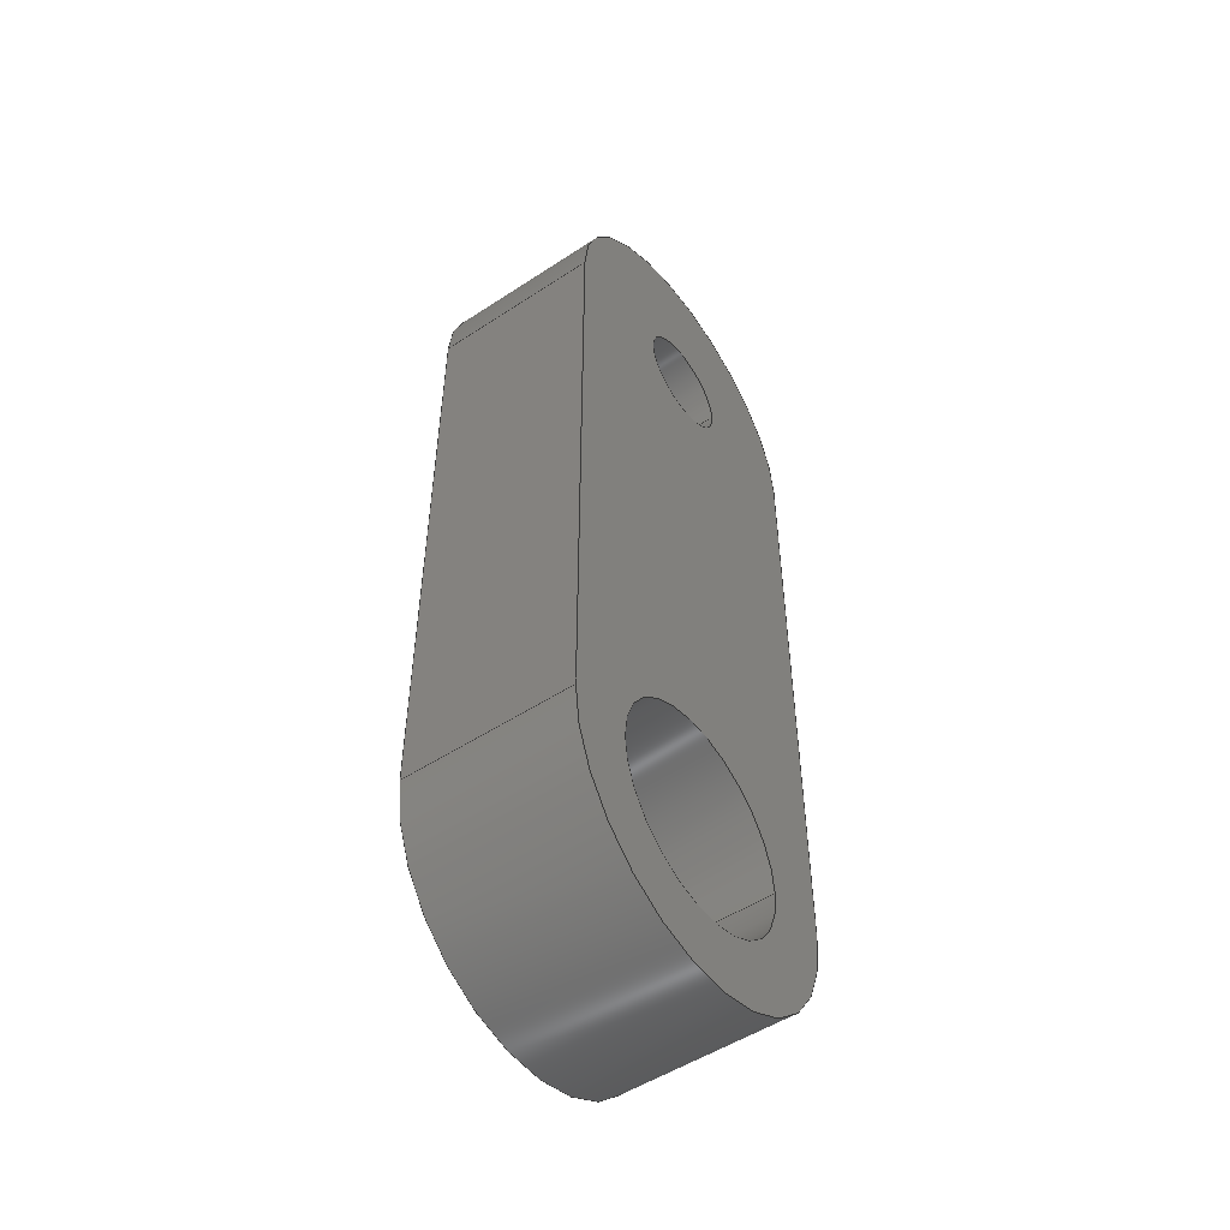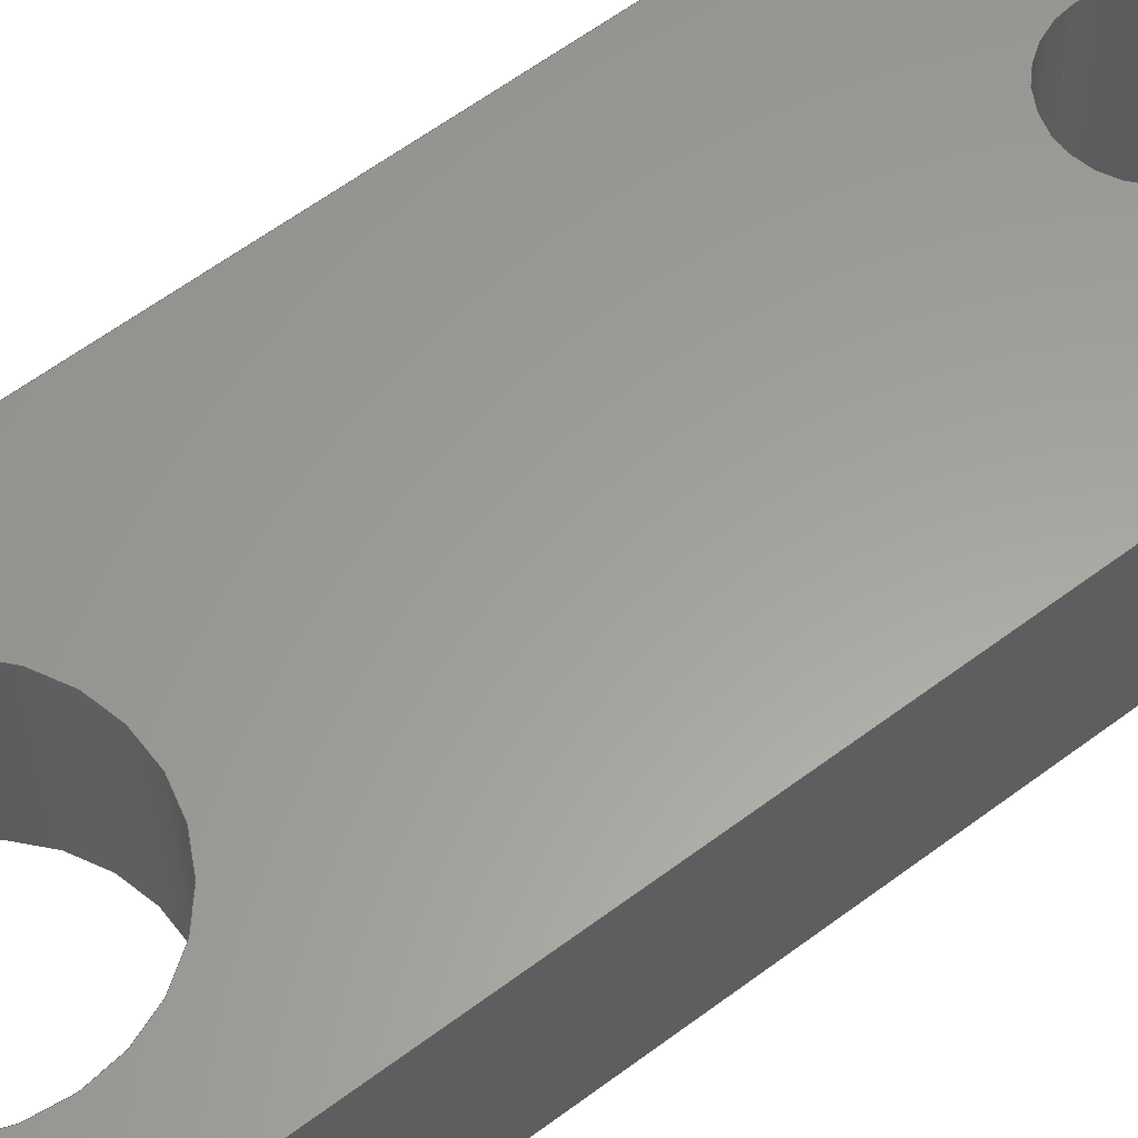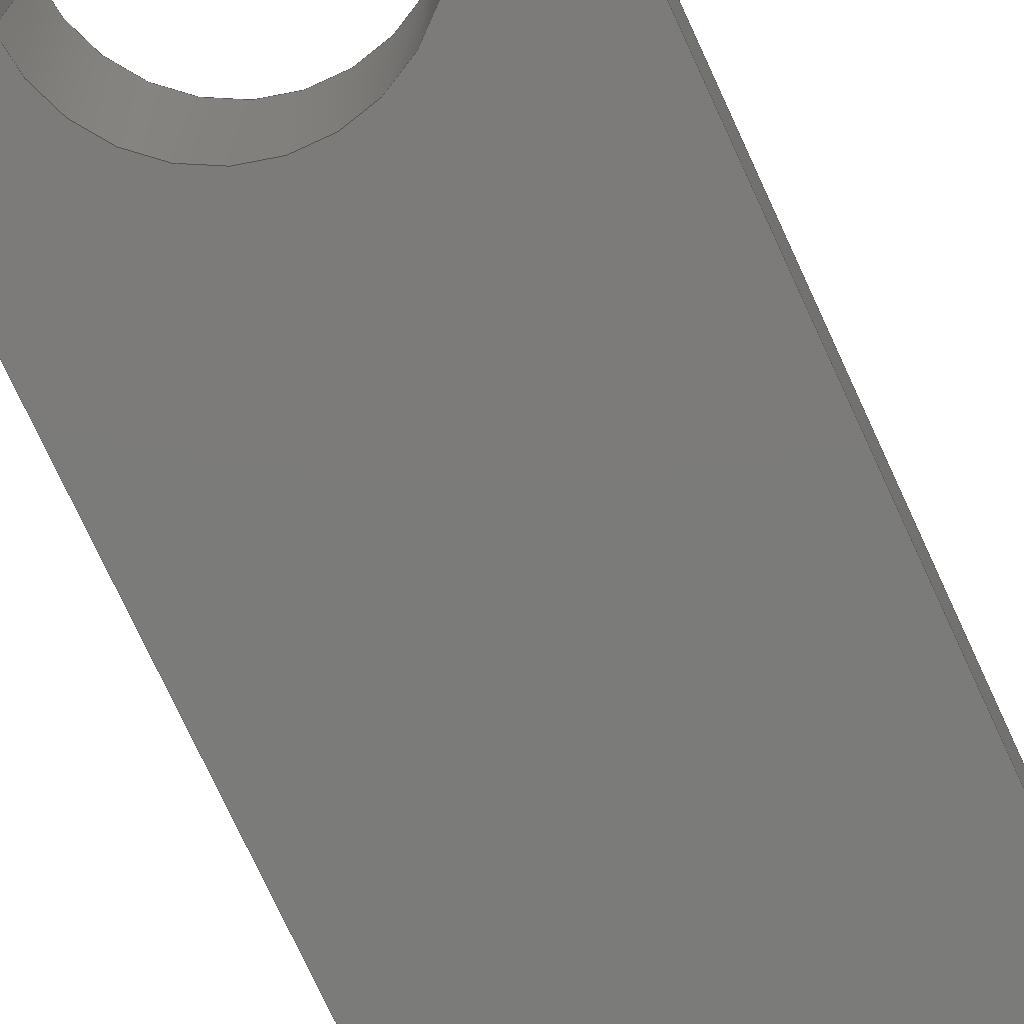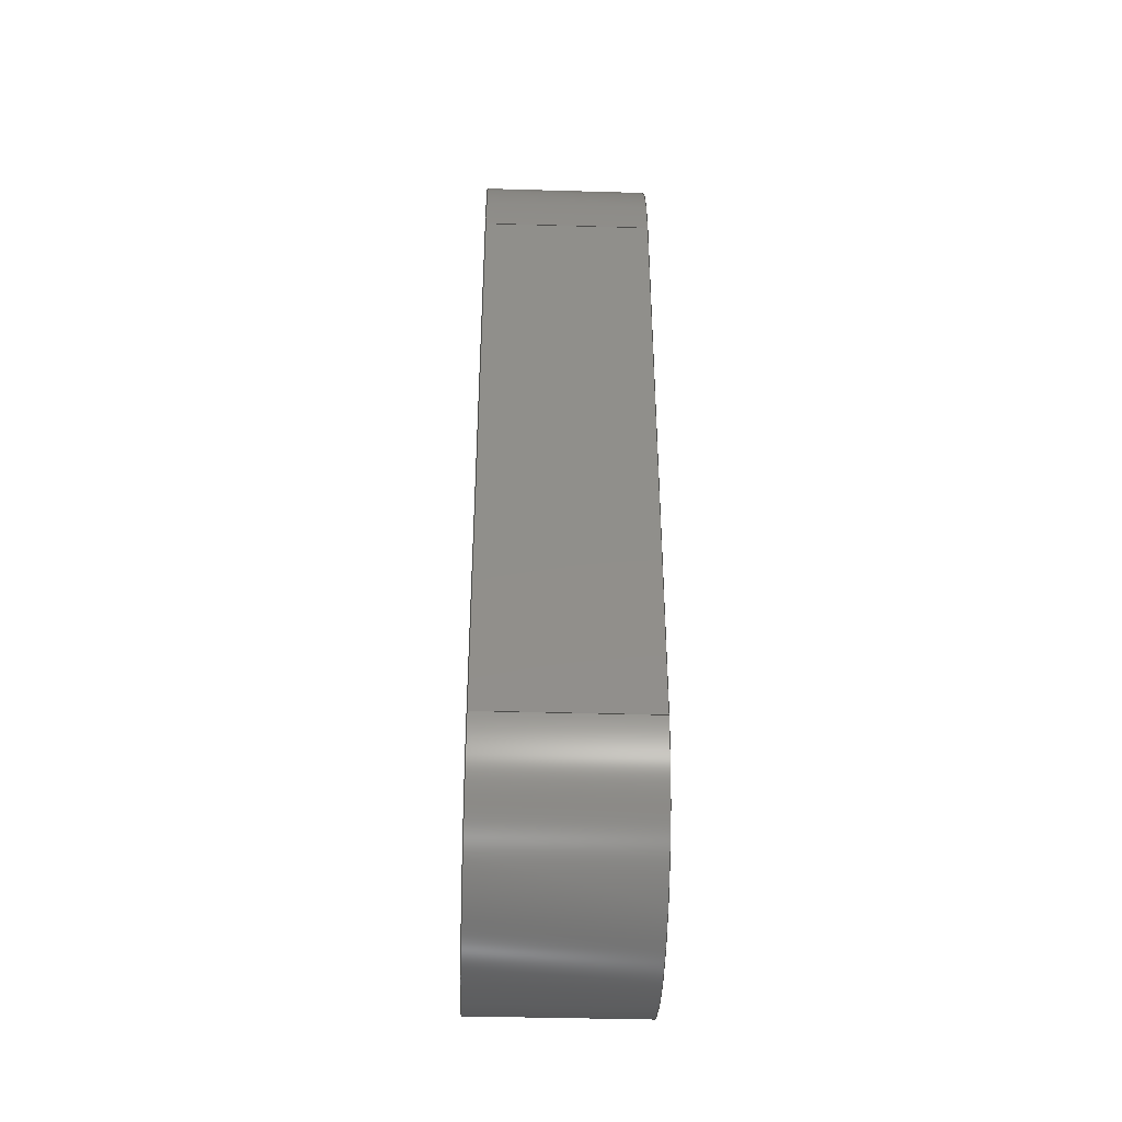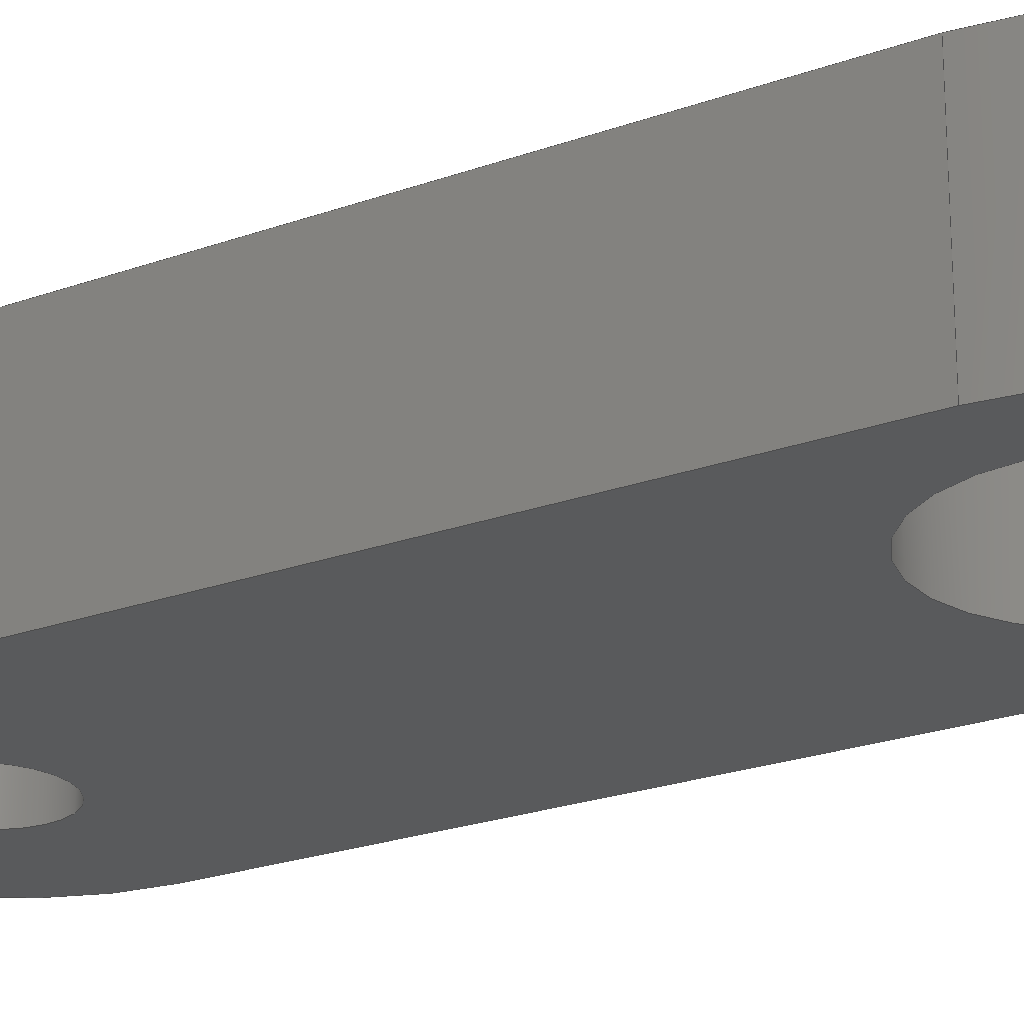
<metadata>
{"format":"step","ext":"stp","renderer":"f3d","projection":"perspective","resolution":1024,"background":"white","views":[{"elev":-51.4,"azim":-54.5,"up":"+Z"},{"elev":60.8,"azim":-127.4,"up":"+Y"},{"elev":-74.5,"azim":-155.3,"up":"+Y"},{"elev":-41.2,"azim":-92.0,"up":"+Z"},{"elev":-22.7,"azim":122.2,"up":"+Y"}]}
</metadata>
<code>
ISO-10303-21;
DATA;
#1=SHAPE_REPRESENTATION_RELATIONSHIP('None',
'relationship between link_arm-None and link_arm-None',#13,#2);
#2=ADVANCED_BREP_SHAPE_REPRESENTATION('link_arm-None',(#23),#250);
#3=SHAPE_DEFINITION_REPRESENTATION(#4,#13);
#4=PRODUCT_DEFINITION_SHAPE('','',#5);
#5=PRODUCT_DEFINITION(' ','',#7,#6);
#6=PRODUCT_DEFINITION_CONTEXT('part definition',#12,'design');
#7=PRODUCT_DEFINITION_FORMATION_WITH_SPECIFIED_SOURCE(' ',' ',#9,
 .NOT_KNOWN.);
#8=PRODUCT_RELATED_PRODUCT_CATEGORY('part','',(#9));
#9=PRODUCT('link_arm','link_arm',' ',(#10));
#10=PRODUCT_CONTEXT(' ',#12,'mechanical');
#11=APPLICATION_PROTOCOL_DEFINITION('international standard',
'automotive_design',2010,#12);
#12=APPLICATION_CONTEXT(
'core data for automotive mechanical design processes');
#13=SHAPE_REPRESENTATION('link_arm-None',(#153),#250);
#14=PRESENTATION_LAYER_ASSIGNMENT('1','Layer 1',(#23));
#15=STYLED_ITEM('',(#16),#23);
#16=PRESENTATION_STYLE_ASSIGNMENT((#17));
#17=SURFACE_STYLE_USAGE(.BOTH.,#18);
#18=SURFACE_SIDE_STYLE('',(#19));
#19=SURFACE_STYLE_FILL_AREA(#20);
#20=FILL_AREA_STYLE('',(#21));
#21=FILL_AREA_STYLE_COLOUR('',#22);
#22=COLOUR_RGB('Medium Steel',0.5961,0.6667,0.6863);
#23=MANIFOLD_SOLID_BREP('',#24);
#24=CLOSED_SHELL('',(#47,#48,#49,#50,#51,#52,#53,#54));
#25=FACE_BOUND('',#66,.T.);
#26=FACE_BOUND('',#67,.T.);
#27=FACE_BOUND('',#69,.T.);
#28=FACE_BOUND('',#70,.T.);
#29=FACE_BOUND('',#71,.T.);
#30=FACE_BOUND('',#72,.T.);
#31=FACE_BOUND('',#73,.T.);
#32=FACE_BOUND('',#74,.T.);
#33=FACE_BOUND('',#75,.T.);
#34=FACE_BOUND('',#76,.T.);
#35=CYLINDRICAL_SURFACE('',#157,0.2);
#36=CYLINDRICAL_SURFACE('',#161,0.125);
#37=CYLINDRICAL_SURFACE('',#164,0.2);
#38=CYLINDRICAL_SURFACE('',#167,0.0625);
#39=CIRCLE('',#155,0.2);
#40=CIRCLE('',#156,0.2);
#41=CIRCLE('',#159,0.125);
#42=CIRCLE('',#160,0.125);
#43=CIRCLE('',#162,0.2);
#44=CIRCLE('',#163,0.2);
#45=CIRCLE('',#165,0.0625);
#46=CIRCLE('',#166,0.0625);
#47=ADVANCED_FACE('',(#59),#55,.F.);
#48=ADVANCED_FACE('',(#60),#35,.T.);
#49=ADVANCED_FACE('',(#61),#56,.F.);
#50=ADVANCED_FACE('',(#25,#26),#36,.F.);
#51=ADVANCED_FACE('',(#62),#37,.T.);
#52=ADVANCED_FACE('',(#27,#28),#38,.F.);
#53=ADVANCED_FACE('',(#29,#30,#31),#57,.T.);
#54=ADVANCED_FACE('',(#32,#33,#34),#58,.F.);
#55=PLANE('',#154);
#56=PLANE('',#158);
#57=PLANE('',#168);
#58=PLANE('',#169);
#59=FACE_OUTER_BOUND('',#63,.T.);
#60=FACE_OUTER_BOUND('',#64,.T.);
#61=FACE_OUTER_BOUND('',#65,.T.);
#62=FACE_OUTER_BOUND('',#68,.T.);
#63=EDGE_LOOP('',(#77,#78,#79,#80));
#64=EDGE_LOOP('',(#81,#82,#83,#84));
#65=EDGE_LOOP('',(#85,#86,#87,#88));
#66=EDGE_LOOP('',(#89));
#67=EDGE_LOOP('',(#90));
#68=EDGE_LOOP('',(#91,#92,#93,#94));
#69=EDGE_LOOP('',(#95));
#70=EDGE_LOOP('',(#96));
#71=EDGE_LOOP('',(#97,#98,#99,#100));
#72=EDGE_LOOP('',(#101));
#73=EDGE_LOOP('',(#102));
#74=EDGE_LOOP('',(#103,#104,#105,#106));
#75=EDGE_LOOP('',(#107));
#76=EDGE_LOOP('',(#108));
#77=ORIENTED_EDGE('',*,*,#121,.T.);
#78=ORIENTED_EDGE('',*,*,#122,.F.);
#79=ORIENTED_EDGE('',*,*,#123,.F.);
#80=ORIENTED_EDGE('',*,*,#124,.T.);
#81=ORIENTED_EDGE('',*,*,#125,.T.);
#82=ORIENTED_EDGE('',*,*,#126,.F.);
#83=ORIENTED_EDGE('',*,*,#127,.F.);
#84=ORIENTED_EDGE('',*,*,#122,.T.);
#85=ORIENTED_EDGE('',*,*,#128,.T.);
#86=ORIENTED_EDGE('',*,*,#129,.F.);
#87=ORIENTED_EDGE('',*,*,#130,.F.);
#88=ORIENTED_EDGE('',*,*,#126,.T.);
#89=ORIENTED_EDGE('',*,*,#131,.T.);
#90=ORIENTED_EDGE('',*,*,#132,.F.);
#91=ORIENTED_EDGE('',*,*,#133,.T.);
#92=ORIENTED_EDGE('',*,*,#124,.F.);
#93=ORIENTED_EDGE('',*,*,#134,.F.);
#94=ORIENTED_EDGE('',*,*,#129,.T.);
#95=ORIENTED_EDGE('',*,*,#135,.T.);
#96=ORIENTED_EDGE('',*,*,#136,.F.);
#97=ORIENTED_EDGE('',*,*,#123,.T.);
#98=ORIENTED_EDGE('',*,*,#127,.T.);
#99=ORIENTED_EDGE('',*,*,#130,.T.);
#100=ORIENTED_EDGE('',*,*,#134,.T.);
#101=ORIENTED_EDGE('',*,*,#131,.F.);
#102=ORIENTED_EDGE('',*,*,#135,.F.);
#103=ORIENTED_EDGE('',*,*,#121,.F.);
#104=ORIENTED_EDGE('',*,*,#133,.F.);
#105=ORIENTED_EDGE('',*,*,#128,.F.);
#106=ORIENTED_EDGE('',*,*,#125,.F.);
#107=ORIENTED_EDGE('',*,*,#132,.T.);
#108=ORIENTED_EDGE('',*,*,#136,.T.);
#109=VERTEX_POINT('',#214);
#110=VERTEX_POINT('',#215);
#111=VERTEX_POINT('',#217);
#112=VERTEX_POINT('',#219);
#113=VERTEX_POINT('',#223);
#114=VERTEX_POINT('',#225);
#115=VERTEX_POINT('',#229);
#116=VERTEX_POINT('',#231);
#117=VERTEX_POINT('',#235);
#118=VERTEX_POINT('',#237);
#119=VERTEX_POINT('',#243);
#120=VERTEX_POINT('',#245);
#121=EDGE_CURVE('',#109,#110,#137,.T.);
#122=EDGE_CURVE('',#111,#110,#138,.T.);
#123=EDGE_CURVE('',#112,#111,#139,.T.);
#124=EDGE_CURVE('',#112,#109,#140,.T.);
#125=EDGE_CURVE('',#110,#113,#39,.T.);
#126=EDGE_CURVE('',#114,#113,#141,.T.);
#127=EDGE_CURVE('',#111,#114,#40,.T.);
#128=EDGE_CURVE('',#113,#115,#142,.T.);
#129=EDGE_CURVE('',#116,#115,#143,.T.);
#130=EDGE_CURVE('',#114,#116,#144,.T.);
#131=EDGE_CURVE('',#117,#117,#41,.T.);
#132=EDGE_CURVE('',#118,#118,#42,.T.);
#133=EDGE_CURVE('',#115,#109,#43,.T.);
#134=EDGE_CURVE('',#116,#112,#44,.T.);
#135=EDGE_CURVE('',#119,#119,#45,.T.);
#136=EDGE_CURVE('',#120,#120,#46,.T.);
#137=LINE('',#213,#145);
#138=LINE('',#216,#146);
#139=LINE('',#218,#147);
#140=LINE('',#220,#148);
#141=LINE('',#224,#149);
#142=LINE('',#228,#150);
#143=LINE('',#230,#151);
#144=LINE('',#232,#152);
#145=VECTOR('',#172,1);
#146=VECTOR('',#173,1);
#147=VECTOR('',#174,1);
#148=VECTOR('',#175,1);
#149=VECTOR('',#180,1);
#150=VECTOR('',#185,1);
#151=VECTOR('',#186,1);
#152=VECTOR('',#187,1);
#153=AXIS2_PLACEMENT_3D('',#212,#170,#171);
#154=AXIS2_PLACEMENT_3D('',#221,#176,#177);
#155=AXIS2_PLACEMENT_3D('',#222,#178,#179);
#156=AXIS2_PLACEMENT_3D('',#226,#181,#182);
#157=AXIS2_PLACEMENT_3D('',#227,#183,#184);
#158=AXIS2_PLACEMENT_3D('',#233,#188,#189);
#159=AXIS2_PLACEMENT_3D('',#234,#190,#191);
#160=AXIS2_PLACEMENT_3D('',#236,#192,#193);
#161=AXIS2_PLACEMENT_3D('',#238,#194,#195);
#162=AXIS2_PLACEMENT_3D('',#239,#196,#197);
#163=AXIS2_PLACEMENT_3D('',#240,#198,#199);
#164=AXIS2_PLACEMENT_3D('',#241,#200,#201);
#165=AXIS2_PLACEMENT_3D('',#242,#202,#203);
#166=AXIS2_PLACEMENT_3D('',#244,#204,#205);
#167=AXIS2_PLACEMENT_3D('',#246,#206,#207);
#168=AXIS2_PLACEMENT_3D('',#247,#208,#209);
#169=AXIS2_PLACEMENT_3D('',#248,#210,#211);
#170=DIRECTION('',(0,0,1));
#171=DIRECTION('',(1,0,0));
#172=DIRECTION('',(7.285e-16,0,-1));
#173=DIRECTION('',(0,1,0));
#174=DIRECTION('',(7.285e-16,0,-1));
#175=DIRECTION('',(0,1,0));
#176=DIRECTION('',(1,0,7.285e-16));
#177=DIRECTION('',(7.286e-16,0,-1));
#178=DIRECTION('',(0,-1,0));
#179=DIRECTION('',(1,0,0));
#180=DIRECTION('',(0,1,0));
#181=DIRECTION('',(0,-1,0));
#182=DIRECTION('',(1,0,0));
#183=DIRECTION('',(0,1,0));
#184=DIRECTION('',(0,0,1));
#185=DIRECTION('',(0,0,1));
#186=DIRECTION('',(0,1,0));
#187=DIRECTION('',(0,0,1));
#188=DIRECTION('',(-1,0,0));
#189=DIRECTION('',(0,0,1));
#190=DIRECTION('',(0,-1,0));
#191=DIRECTION('',(1,0,0));
#192=DIRECTION('',(0,-1,0));
#193=DIRECTION('',(1,0,0));
#194=DIRECTION('',(0,1,0));
#195=DIRECTION('',(0,0,1));
#196=DIRECTION('',(0,-1,0));
#197=DIRECTION('',(1,0,0));
#198=DIRECTION('',(0,-1,0));
#199=DIRECTION('',(1,0,0));
#200=DIRECTION('',(0,1,0));
#201=DIRECTION('',(0,0,1));
#202=DIRECTION('',(0,-1,0));
#203=DIRECTION('',(1,0,0));
#204=DIRECTION('',(0,-1,0));
#205=DIRECTION('',(1,0,0));
#206=DIRECTION('',(0,1,0));
#207=DIRECTION('',(0,0,1));
#208=DIRECTION('',(0,-1,0));
#209=DIRECTION('',(0,0,-1));
#210=DIRECTION('',(0,-1,0));
#211=DIRECTION('',(0,0,-1));
#212=CARTESIAN_POINT('',(0,0,0));
#213=CARTESIAN_POINT('',(-0.3215,0,0.532));
#214=CARTESIAN_POINT('',(-0.3215,0,0.532));
#215=CARTESIAN_POINT('',(-0.3215,0,-0.218));
#216=CARTESIAN_POINT('',(-0.3215,-0.2,-0.218));
#217=CARTESIAN_POINT('',(-0.3215,-0.2,-0.218));
#218=CARTESIAN_POINT('',(-0.3215,-0.2,0.532));
#219=CARTESIAN_POINT('',(-0.3215,-0.2,0.532));
#220=CARTESIAN_POINT('',(-0.3215,-0.2,0.532));
#221=CARTESIAN_POINT('',(-0.3215,-0.2,0.532));
#222=CARTESIAN_POINT('',(-0.1215,0,-0.218));
#223=CARTESIAN_POINT('',(0.07849,0,-0.218));
#224=CARTESIAN_POINT('',(0.07849,-0.2,-0.218));
#225=CARTESIAN_POINT('',(0.07849,-0.2,-0.218));
#226=CARTESIAN_POINT('',(-0.1215,-0.2,-0.218));
#227=CARTESIAN_POINT('',(-0.1215,-0.2,-0.218));
#228=CARTESIAN_POINT('',(0.07849,0,-0.218));
#229=CARTESIAN_POINT('',(0.07849,0,0.532));
#230=CARTESIAN_POINT('',(0.07849,-0.2,0.532));
#231=CARTESIAN_POINT('',(0.07849,-0.2,0.532));
#232=CARTESIAN_POINT('',(0.07849,-0.2,-0.218));
#233=CARTESIAN_POINT('',(0.07849,-0.2,-0.218));
#234=CARTESIAN_POINT('',(-0.1215,-0.2,-0.218));
#235=CARTESIAN_POINT('',(0.003488,-0.2,-0.218));
#236=CARTESIAN_POINT('',(-0.1215,0,-0.218));
#237=CARTESIAN_POINT('',(0.003488,0,-0.218));
#238=CARTESIAN_POINT('',(-0.1215,-0.2,-0.218));
#239=CARTESIAN_POINT('',(-0.1215,0,0.532));
#240=CARTESIAN_POINT('',(-0.1215,-0.2,0.532));
#241=CARTESIAN_POINT('',(-0.1215,-0.2,0.532));
#242=CARTESIAN_POINT('',(-0.1215,-0.2,0.532));
#243=CARTESIAN_POINT('',(-0.05901,-0.2,0.532));
#244=CARTESIAN_POINT('',(-0.1215,0,0.532));
#245=CARTESIAN_POINT('',(-0.05901,0,0.532));
#246=CARTESIAN_POINT('',(-0.1215,-0.2,0.532));
#247=CARTESIAN_POINT('',(-0.1215,-0.2,-0.218));
#248=CARTESIAN_POINT('',(-0.1215,0,-0.218));
#249=MECHANICAL_DESIGN_GEOMETRIC_PRESENTATION_REPRESENTATION('',(#15),#250);
#250=(
GEOMETRIC_REPRESENTATION_CONTEXT(3)
GLOBAL_UNCERTAINTY_ASSIGNED_CONTEXT((#251))
GLOBAL_UNIT_ASSIGNED_CONTEXT((#256,#253,#252))
REPRESENTATION_CONTEXT('link_arm','TOP_LEVEL_ASSEMBLY_PART')
);
#251=UNCERTAINTY_MEASURE_WITH_UNIT(LENGTH_MEASURE(7.874e-07),#256,
'DISTANCE_ACCURACY_VALUE','Maximum Tolerance applied to model');
#252=(
NAMED_UNIT(*)
SI_UNIT($,.STERADIAN.)
SOLID_ANGLE_UNIT()
);
#253=(
CONVERSION_BASED_UNIT('DEGREE',#254)
NAMED_UNIT(#258)
PLANE_ANGLE_UNIT()
);
#254=PLANE_ANGLE_MEASURE_WITH_UNIT(PLANE_ANGLE_MEASURE(0.01745),#255);
#255=(
NAMED_UNIT(*)
PLANE_ANGLE_UNIT()
SI_UNIT($,.RADIAN.)
);
#256=(
CONVERSION_BASED_UNIT('INCH',#259)
LENGTH_UNIT()
NAMED_UNIT(#257)
);
#257=DIMENSIONAL_EXPONENTS(1,0,0,0,0,0,0);
#258=DIMENSIONAL_EXPONENTS(0,0,0,0,0,0,0);
#259=LENGTH_MEASURE_WITH_UNIT(LENGTH_MEASURE(25.4),#260);
#260=(
LENGTH_UNIT()
NAMED_UNIT(*)
SI_UNIT(.MILLI.,.METRE.)
);
ENDSEC;
END-ISO-10303-21;

</code>
